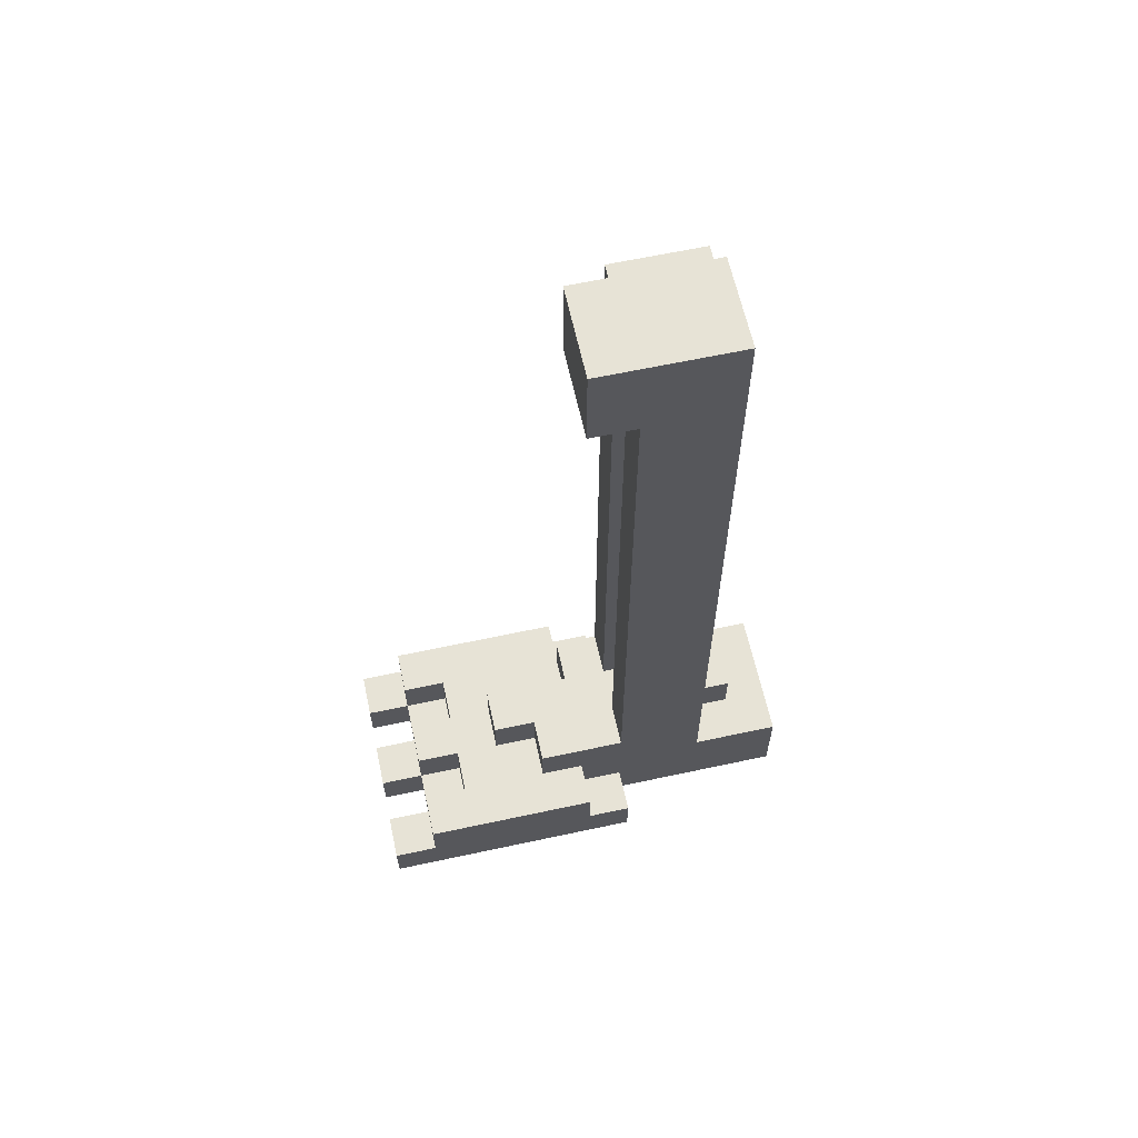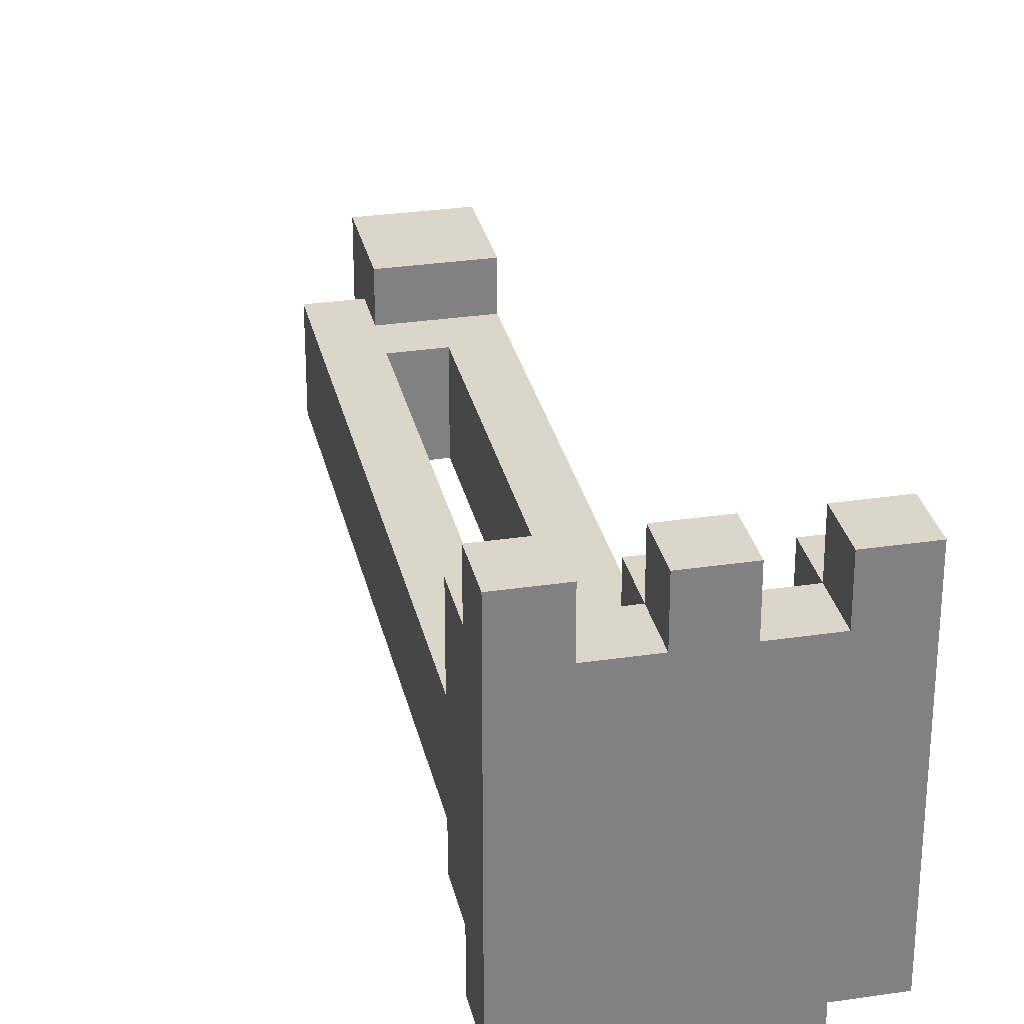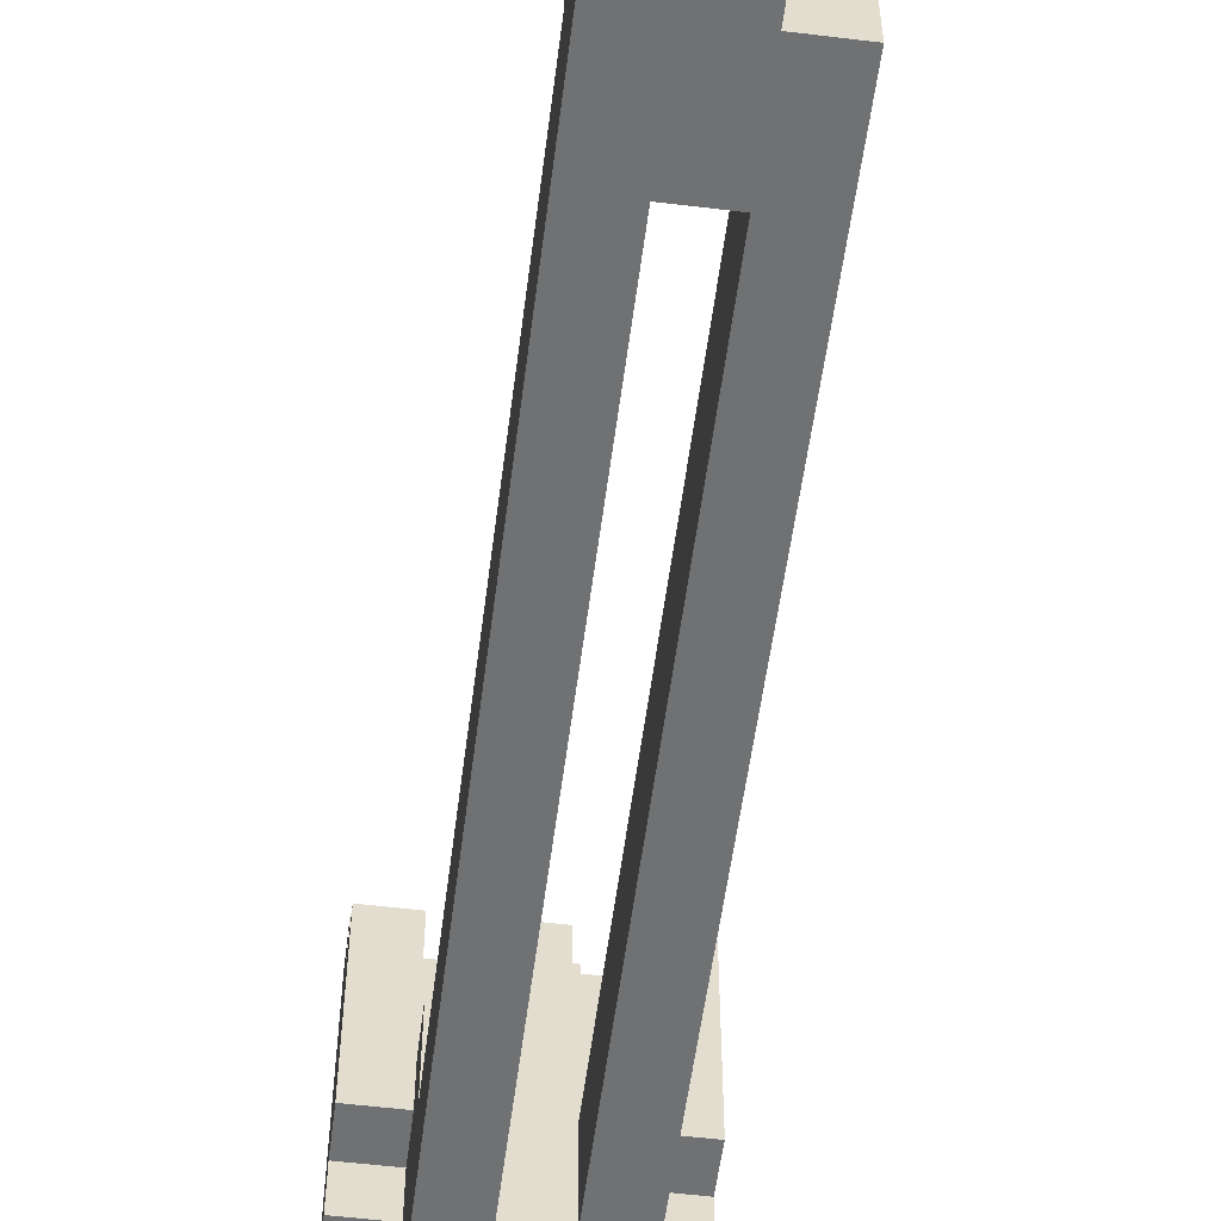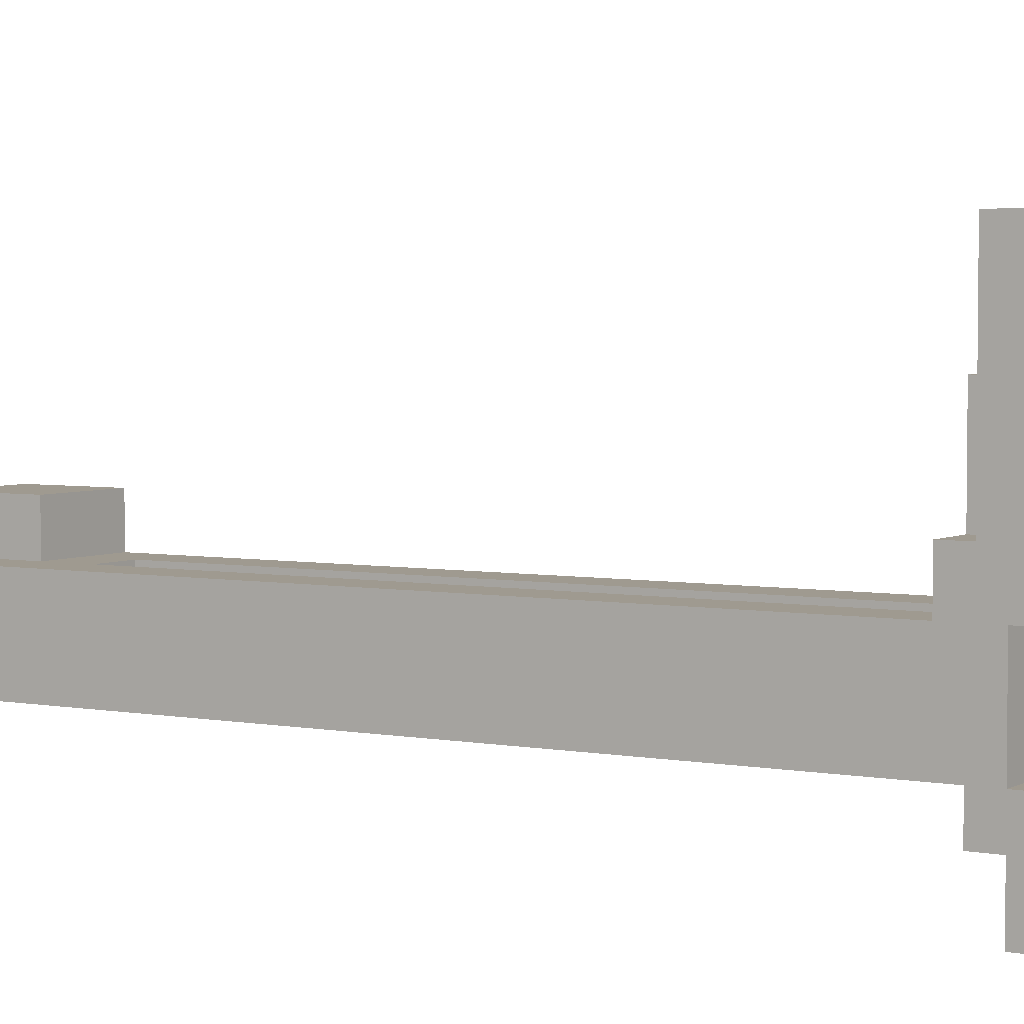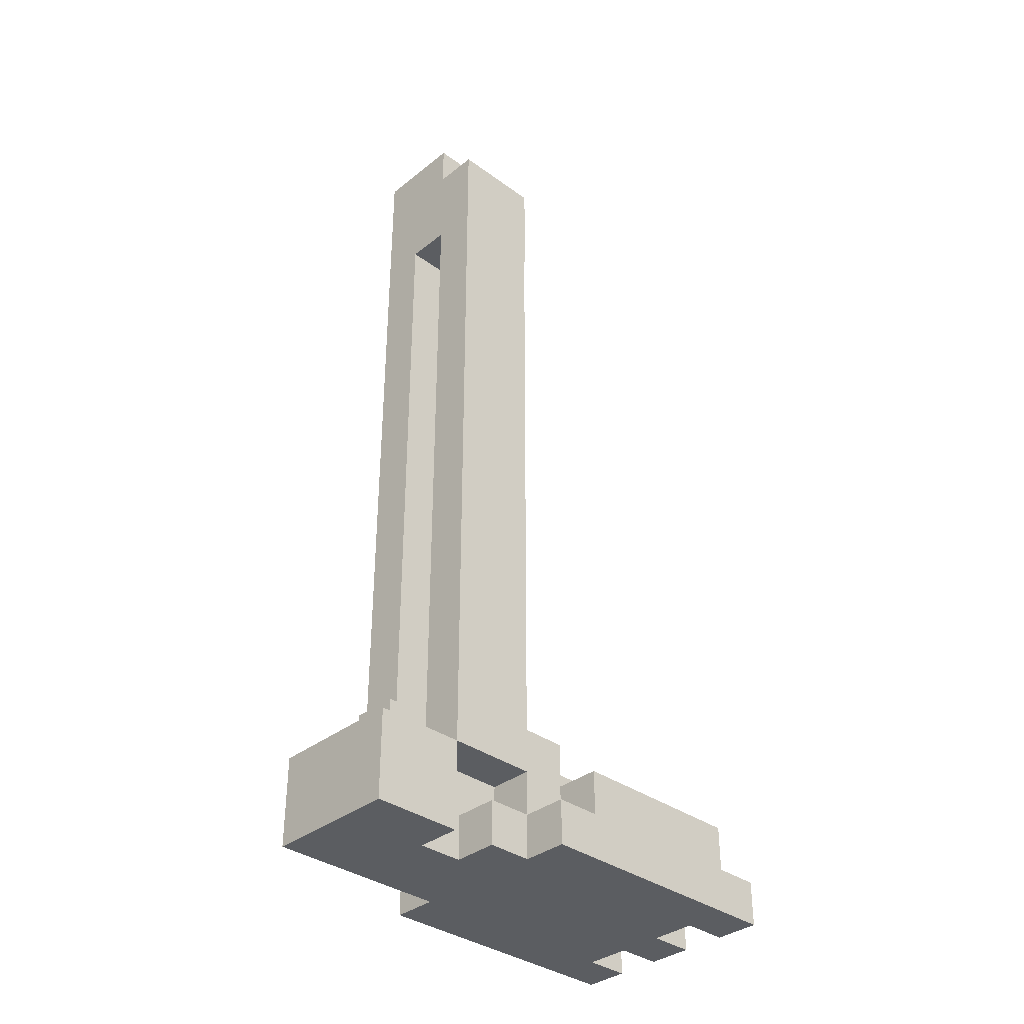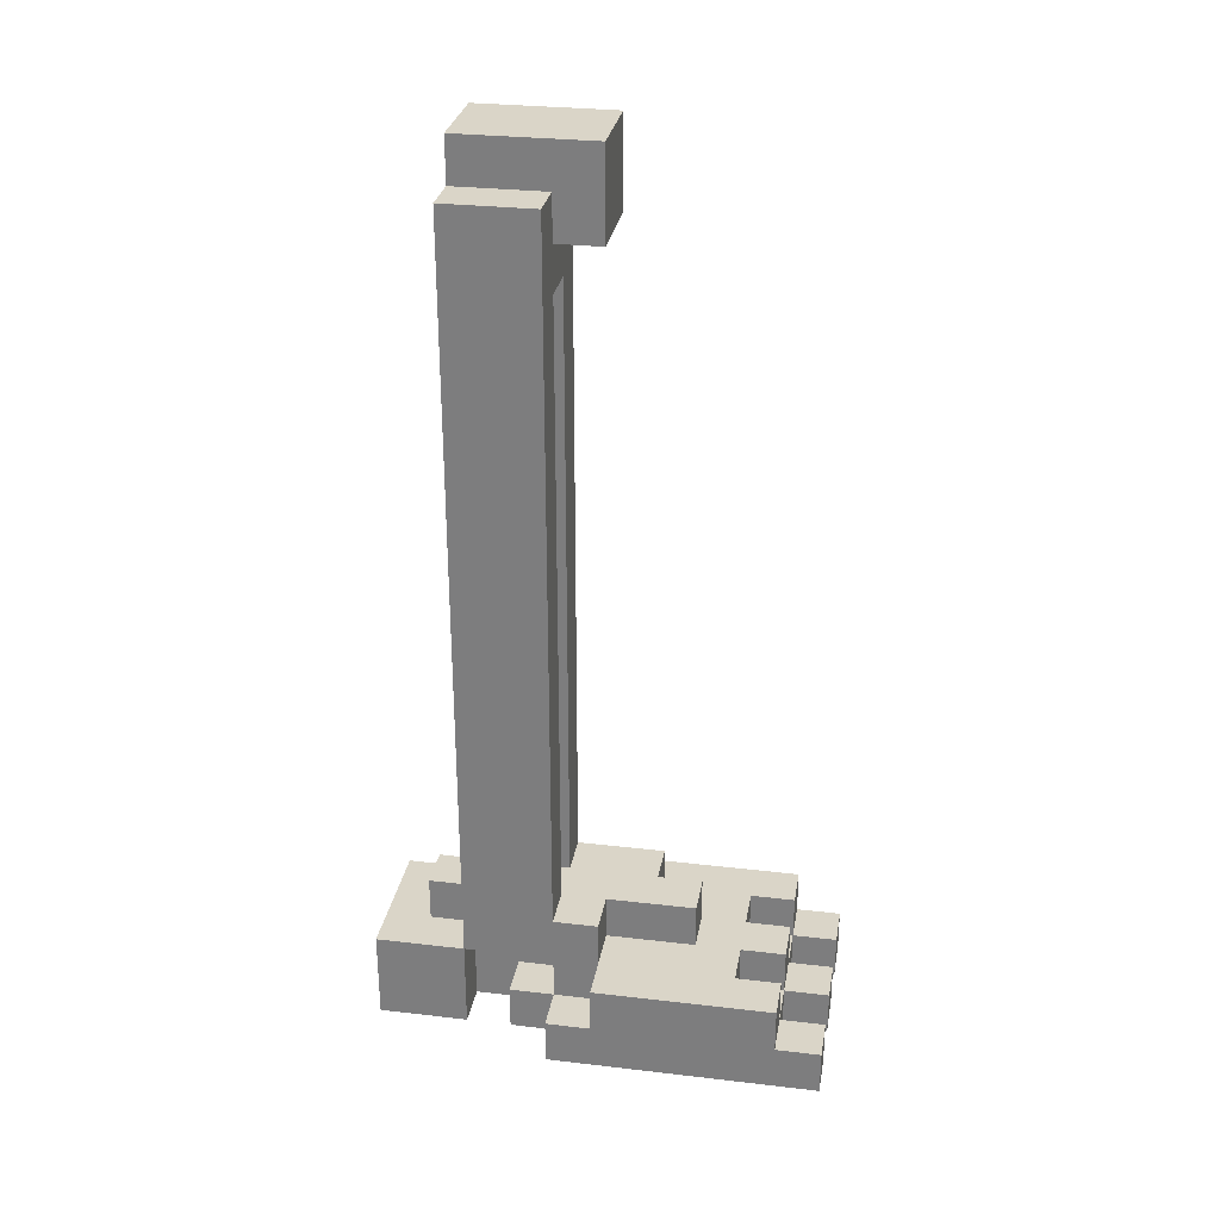
<metadata>
{"format":"obj","ext":"obj","renderer":"f3d","projection":"perspective","resolution":1024,"background":"white","views":[{"elev":62.7,"azim":77.7,"up":"+Y"},{"elev":30.0,"azim":-12.3,"up":"+Z"},{"elev":-55.2,"azim":172.7,"up":"+Z"},{"elev":3.9,"azim":-58.2,"up":"+Z"},{"elev":-35.4,"azim":-133.8,"up":"+Y"},{"elev":29.2,"azim":-80.2,"up":"+Y"}]}
</metadata>
<code>
o
v 0.2 0 0.7
v 0.2 0 0.1
v 0.2 0.1 0.7
v 0.2 0.1 0.6
v 0.2 0.1 0.2
v 0.2 0.1 0.1
v 0.2 0.2 0.6
v 0.2 0.2 0.2
v 0.3 0 0.1
v 0.3 0 -5.96e-08
v 0.3 0 -0.1
v 0.3 0 -0.3
v 0.3 0.1 0.2
v 0.3 0.1 0.1
v 0.3 0.1 -5.96e-08
v 0.3 0.2 0.2
v 0.3 0.2 0.1
v 0.3 0.2 -0.1
v 0.3 0.2 -0.3
v 0.3 0.3 0.2
v 0.3 0.3 0.1
v 0.3 1.9 0.1
v 0.3 1.9 -0.1
v 0.4 0 0.7
v 0.4 0 0.6
v 0.4 0 -5.96e-08
v 0.4 0 -0.1
v 0.4 0.1 0.7
v 0.4 0.1 0.6
v 0.4 0.1 0.5
v 0.4 0.1 0.1
v 0.4 0.1 -5.96e-08
v 0.4 0.2 0.6
v 0.4 0.2 0.5
v 0.4 0.2 0.4
v 0.4 0.2 0.2
v 0.4 0.2 0.1
v 0.4 0.2 -0.1
v 0.4 0.2 -0.2
v 0.4 0.3 0.4
v 0.4 0.3 0.2
v 0.4 0.3 -0.1
v 0.4 0.3 -0.2
v 0.4 1.8 0.2
v 0.4 1.8 0.1
v 0.4 1.9 0.1
v 0.4 1.9 -0.1
v 0.4 2 0.2
v 0.4 2 -0.1
v 0.5 0.3 0.1
v 0.5 0.3 -0.1
v 0.5 1.7 0.1
v 0.5 1.7 -0.1
v 0.6 0 0.7
v 0.6 0 0.6
v 0.6 0.1 0.7
v 0.6 0.1 0.6
v 0.6 0.1 0.5
v 0.6 0.2 0.6
v 0.6 0.2 0.5
v 0.3 0 0.7
v 0.3 0 0.6
v 0.3 0.1 0.7
v 0.3 0.1 0.6
v 0.3 0.1 0.5
v 0.3 0.2 0.6
v 0.3 0.2 0.5
v 0.4 0.3 0.1
v 0.4 0.3 -0.1
v 0.4 1.7 0.1
v 0.4 1.7 -0.1
v 0.5 0 0.7
v 0.5 0 0.6
v 0.5 0.1 0.7
v 0.5 0.1 0.6
v 0.5 0.1 0.5
v 0.5 0.2 0.6
v 0.5 0.2 0.5
v 0.5 0.2 0.4
v 0.5 0.2 0.3
v 0.5 0.2 -0.1
v 0.5 0.2 -0.2
v 0.5 0.3 0.4
v 0.5 0.3 0.3
v 0.5 0.3 -0.1
v 0.5 0.3 -0.2
v 0.6 0 0.1
v 0.6 0 -0.3
v 0.6 0.1 0.2
v 0.6 0.1 0.1
v 0.6 0.2 0.3
v 0.6 0.2 0.2
v 0.6 0.2 -0.1
v 0.6 0.2 -0.3
v 0.6 0.3 0.3
v 0.6 0.3 0.1
v 0.6 1.8 0.2
v 0.6 1.8 0.1
v 0.6 2 0.2
v 0.6 2 -0.1
v 0.7 0 0.7
v 0.7 0 0.1
v 0.7 0.1 0.7
v 0.7 0.1 0.6
v 0.7 0.1 0.2
v 0.7 0.1 0.1
v 0.7 0.2 0.6
v 0.7 0.2 0.2
v 0.2 0 0.7
v 0.2 0.1 0.7
v 0.3 0 0.7
v 0.3 0.1 0.7
v 0.4 0 0.7
v 0.4 0.1 0.7
v 0.5 0 0.7
v 0.5 0.1 0.7
v 0.6 0 0.7
v 0.6 0.1 0.7
v 0.7 0 0.7
v 0.7 0.1 0.7
v 0.2 0.1 0.6
v 0.2 0.2 0.6
v 0.3 0 0.6
v 0.3 0.1 0.6
v 0.3 0.2 0.6
v 0.4 0 0.6
v 0.4 0.1 0.6
v 0.4 0.2 0.6
v 0.5 0 0.6
v 0.5 0.1 0.6
v 0.5 0.2 0.6
v 0.6 0 0.6
v 0.6 0.1 0.6
v 0.6 0.2 0.6
v 0.7 0.1 0.6
v 0.7 0.2 0.6
v 0.3 0.1 0.5
v 0.3 0.2 0.5
v 0.4 0.1 0.5
v 0.4 0.2 0.5
v 0.5 0.1 0.5
v 0.5 0.2 0.5
v 0.6 0.1 0.5
v 0.6 0.2 0.5
v 0.4 0.2 0.4
v 0.4 0.3 0.4
v 0.5 0.2 0.4
v 0.5 0.3 0.4
v 0.5 0.2 0.3
v 0.5 0.3 0.3
v 0.6 0.2 0.3
v 0.6 0.3 0.3
v 0.3 0.2 0.2
v 0.3 0.3 0.2
v 0.4 0.2 0.2
v 0.4 0.3 0.2
v 0.4 1.8 0.2
v 0.4 2 0.2
v 0.6 1.8 0.2
v 0.6 2 0.2
v 0.3 0.3 0.1
v 0.3 1.9 0.1
v 0.4 0.3 0.1
v 0.4 1.7 0.1
v 0.4 1.8 0.1
v 0.4 1.9 0.1
v 0.5 0.3 0.1
v 0.5 1.7 0.1
v 0.6 0.3 0.1
v 0.6 1.8 0.1
v 0.3 0 -0.1
v 0.3 0.2 -0.1
v 0.4 0 -0.1
v 0.4 0.2 -0.1
v 0.2 0.1 0.2
v 0.2 0.2 0.2
v 0.3 0.1 0.2
v 0.3 0.2 0.2
v 0.6 0.1 0.2
v 0.6 0.2 0.2
v 0.7 0.1 0.2
v 0.7 0.2 0.2
v 0.2 0 0.1
v 0.2 0.1 0.1
v 0.3 0 0.1
v 0.3 0.1 0.1
v 0.3 0.2 0.1
v 0.4 0.1 0.1
v 0.4 0.2 0.1
v 0.6 0 0.1
v 0.6 0.1 0.1
v 0.7 0 0.1
v 0.7 0.1 0.1
v 0.3 0 -5.96e-08
v 0.3 0.1 -5.96e-08
v 0.4 0 -5.96e-08
v 0.4 0.1 -5.96e-08
v 0.3 0.2 -0.1
v 0.3 1.9 -0.1
v 0.4 0.2 -0.1
v 0.4 0.3 -0.1
v 0.4 1.7 -0.1
v 0.4 1.9 -0.1
v 0.4 2 -0.1
v 0.5 0.2 -0.1
v 0.5 0.3 -0.1
v 0.5 1.7 -0.1
v 0.6 0.2 -0.1
v 0.6 2 -0.1
v 0.4 0.2 -0.2
v 0.4 0.3 -0.2
v 0.5 0.2 -0.2
v 0.5 0.3 -0.2
v 0.3 0 -0.3
v 0.3 0.2 -0.3
v 0.6 0 -0.3
v 0.6 0.2 -0.3
v 0.2 0 0.7
v 0.3 0 0.7
v 0.4 0 0.7
v 0.5 0 0.7
v 0.6 0 0.7
v 0.7 0 0.7
v 0.3 0 0.6
v 0.4 0 0.6
v 0.5 0 0.6
v 0.6 0 0.6
v 0.2 0 0.1
v 0.3 0 0.1
v 0.6 0 0.1
v 0.7 0 0.1
v 0.3 0 -5.96e-08
v 0.4 0 -5.96e-08
v 0.3 0 -0.1
v 0.4 0 -0.1
v 0.3 0 -0.3
v 0.6 0 -0.3
v 0.3 0.2 0.1
v 0.4 0.2 0.1
v 0.3 0.2 -0.1
v 0.4 0.2 -0.1
v 0.4 1.7 0.1
v 0.5 1.7 0.1
v 0.4 1.7 -0.1
v 0.5 1.7 -0.1
v 0.4 1.8 0.2
v 0.6 1.8 0.2
v 0.4 1.8 0.1
v 0.6 1.8 0.1
v 0.2 0.1 0.7
v 0.3 0.1 0.7
v 0.4 0.1 0.7
v 0.5 0.1 0.7
v 0.6 0.1 0.7
v 0.7 0.1 0.7
v 0.2 0.1 0.6
v 0.3 0.1 0.6
v 0.4 0.1 0.6
v 0.5 0.1 0.6
v 0.6 0.1 0.6
v 0.7 0.1 0.6
v 0.3 0.1 0.5
v 0.4 0.1 0.5
v 0.5 0.1 0.5
v 0.6 0.1 0.5
v 0.2 0.1 0.2
v 0.3 0.1 0.2
v 0.6 0.1 0.2
v 0.7 0.1 0.2
v 0.2 0.1 0.1
v 0.3 0.1 0.1
v 0.4 0.1 0.1
v 0.6 0.1 0.1
v 0.7 0.1 0.1
v 0.3 0.1 -5.96e-08
v 0.4 0.1 -5.96e-08
v 0.2 0.2 0.6
v 0.3 0.2 0.6
v 0.4 0.2 0.6
v 0.5 0.2 0.6
v 0.6 0.2 0.6
v 0.7 0.2 0.6
v 0.3 0.2 0.5
v 0.4 0.2 0.5
v 0.5 0.2 0.5
v 0.6 0.2 0.5
v 0.4 0.2 0.4
v 0.5 0.2 0.4
v 0.5 0.2 0.3
v 0.6 0.2 0.3
v 0.2 0.2 0.2
v 0.3 0.2 0.2
v 0.4 0.2 0.2
v 0.6 0.2 0.2
v 0.7 0.2 0.2
v 0.3 0.2 -0.1
v 0.4 0.2 -0.1
v 0.5 0.2 -0.1
v 0.6 0.2 -0.1
v 0.4 0.2 -0.2
v 0.5 0.2 -0.2
v 0.3 0.2 -0.3
v 0.6 0.2 -0.3
v 0.4 0.3 0.4
v 0.5 0.3 0.4
v 0.5 0.3 0.3
v 0.6 0.3 0.3
v 0.3 0.3 0.2
v 0.4 0.3 0.2
v 0.3 0.3 0.1
v 0.4 0.3 0.1
v 0.5 0.3 0.1
v 0.6 0.3 0.1
v 0.4 0.3 -0.1
v 0.5 0.3 -0.1
v 0.4 0.3 -0.2
v 0.5 0.3 -0.2
v 0.3 1.9 0.1
v 0.4 1.9 0.1
v 0.3 1.9 -0.1
v 0.4 1.9 -0.1
v 0.4 2 0.2
v 0.6 2 0.2
v 0.4 2 -0.1
v 0.6 2 -0.1
f 3 2 1
f 4 2 3
f 5 2 4
f 6 2 5
f 7 5 4
f 8 5 7
f 14 10 9
f 15 10 14
f 16 14 13
f 17 14 16
f 18 12 11
f 19 12 18
f 20 17 16
f 20 18 17
f 21 18 20
f 22 18 21
f 23 18 22
f 28 25 24
f 29 25 28
f 32 27 26
f 33 30 29
f 34 30 33
f 37 32 31
f 38 27 32
f 38 32 37
f 40 36 35
f 41 36 40
f 42 39 38
f 43 39 42
f 46 45 44
f 48 46 44
f 48 47 46
f 49 47 48
f 52 51 50
f 53 51 52
f 56 55 54
f 57 55 56
f 59 58 57
f 60 58 59
f 61 62 63
f 63 62 64
f 64 65 66
f 66 65 67
f 68 69 70
f 70 69 71
f 72 73 74
f 74 73 75
f 75 76 77
f 77 76 78
f 79 80 83
f 83 80 84
f 81 82 85
f 85 82 86
f 87 88 90
f 89 90 92
f 90 88 93
f 92 90 93
f 93 88 94
f 91 92 95
f 92 93 95
f 95 93 96
f 96 93 98
f 97 98 99
f 98 93 100
f 99 98 100
f 101 102 103
f 103 102 104
f 104 102 105
f 105 102 106
f 104 105 107
f 107 105 108
f 111 110 109
f 112 110 111
f 115 114 113
f 116 114 115
f 119 118 117
f 120 118 119
f 124 122 121
f 125 122 124
f 126 124 123
f 127 124 126
f 130 128 127
f 131 128 130
f 132 130 129
f 133 130 132
f 135 134 133
f 136 134 135
f 139 138 137
f 140 138 139
f 143 142 141
f 144 142 143
f 147 146 145
f 148 146 147
f 151 150 149
f 152 150 151
f 155 154 153
f 156 154 155
f 159 158 157
f 160 158 159
f 163 162 161
f 164 162 163
f 165 162 164
f 166 162 165
f 168 165 164
f 169 168 167
f 170 165 168
f 170 168 169
f 173 172 171
f 174 172 173
f 175 176 177
f 177 176 178
f 179 180 181
f 181 180 182
f 183 184 185
f 185 184 186
f 186 187 188
f 188 187 189
f 190 191 192
f 192 191 193
f 194 195 196
f 196 195 197
f 198 199 200
f 200 199 201
f 201 199 202
f 202 199 203
f 203 204 207
f 202 203 207
f 205 206 208
f 206 207 208
f 207 204 209
f 208 207 209
f 210 211 212
f 212 211 213
f 214 215 216
f 216 215 217
f 224 219 218
f 225 221 220
f 226 221 225
f 227 223 222
f 228 226 225
f 228 227 226
f 228 224 218
f 228 225 224
f 229 227 228
f 230 223 227
f 230 227 229
f 231 223 230
f 232 230 229
f 233 230 232
f 235 230 233
f 236 235 234
f 237 230 235
f 237 235 236
f 240 239 238
f 241 239 240
f 244 243 242
f 245 243 244
f 248 247 246
f 249 247 248
f 250 251 256
f 256 251 257
f 252 253 258
f 258 253 259
f 254 255 260
f 260 255 261
f 257 258 262
f 262 258 263
f 259 260 264
f 264 260 265
f 266 267 270
f 270 267 271
f 268 269 273
f 273 269 274
f 271 272 275
f 275 272 276
f 277 278 283
f 279 280 284
f 284 280 285
f 281 282 286
f 284 285 287
f 285 286 287
f 283 284 287
f 287 286 288
f 288 286 289
f 286 282 290
f 289 286 290
f 277 283 291
f 283 287 291
f 291 287 292
f 292 287 293
f 290 282 294
f 294 282 295
f 296 297 300
f 298 299 301
f 296 300 302
f 300 301 302
f 301 299 303
f 302 301 303
f 304 305 306
f 304 306 309
f 306 307 309
f 308 309 310
f 309 307 311
f 310 309 311
f 311 307 312
f 312 307 313
f 311 312 314
f 314 312 315
f 314 315 316
f 316 315 317
f 318 319 320
f 320 319 321
f 322 323 324
f 324 323 325

</code>
